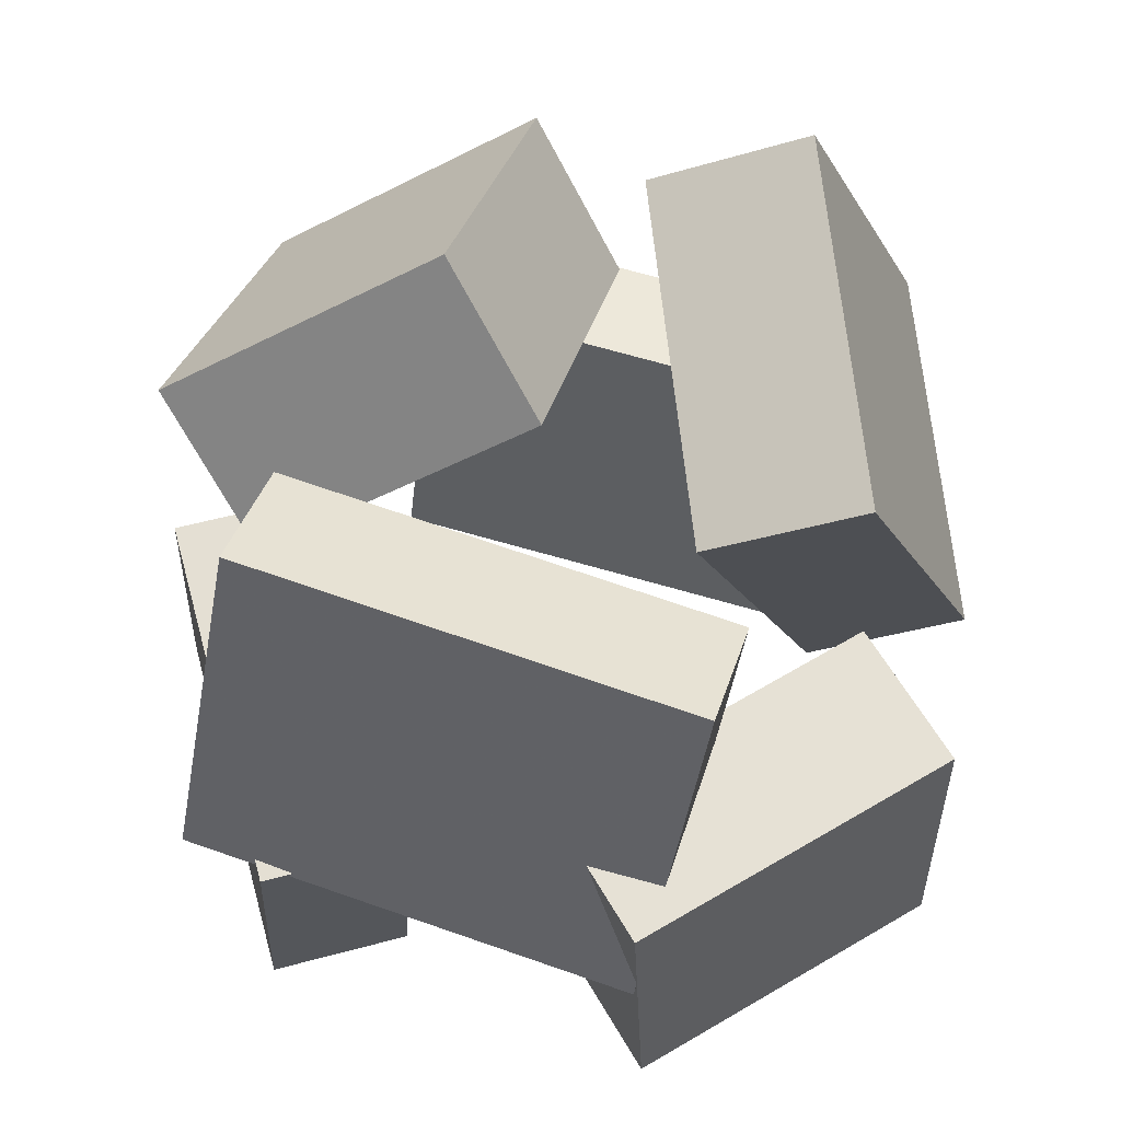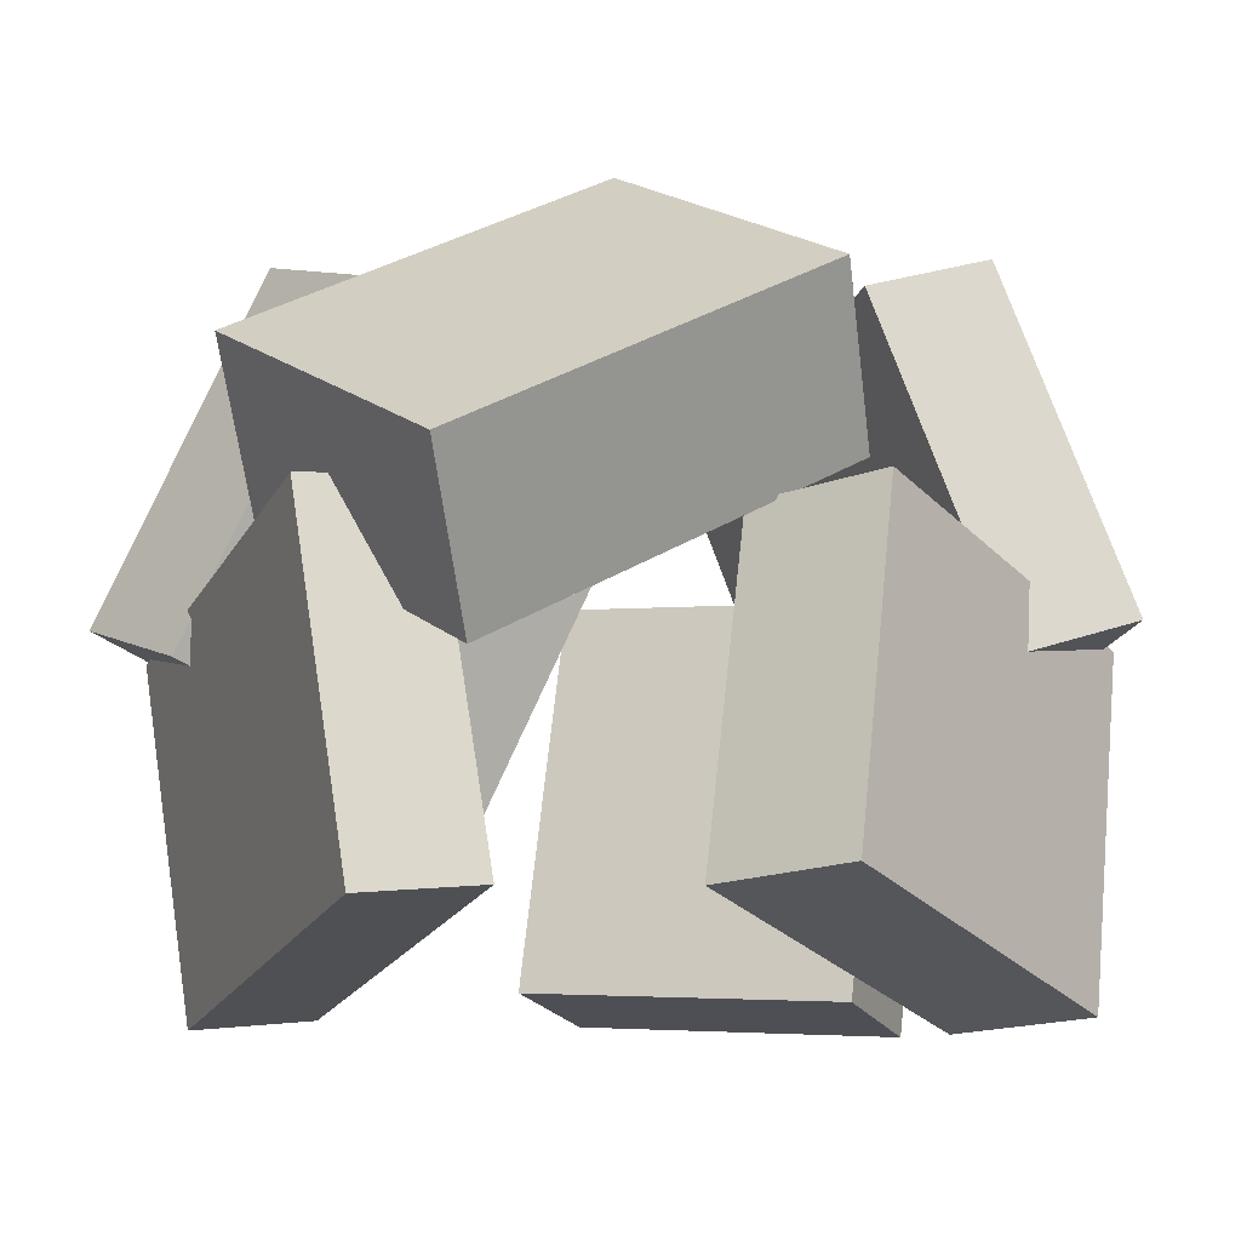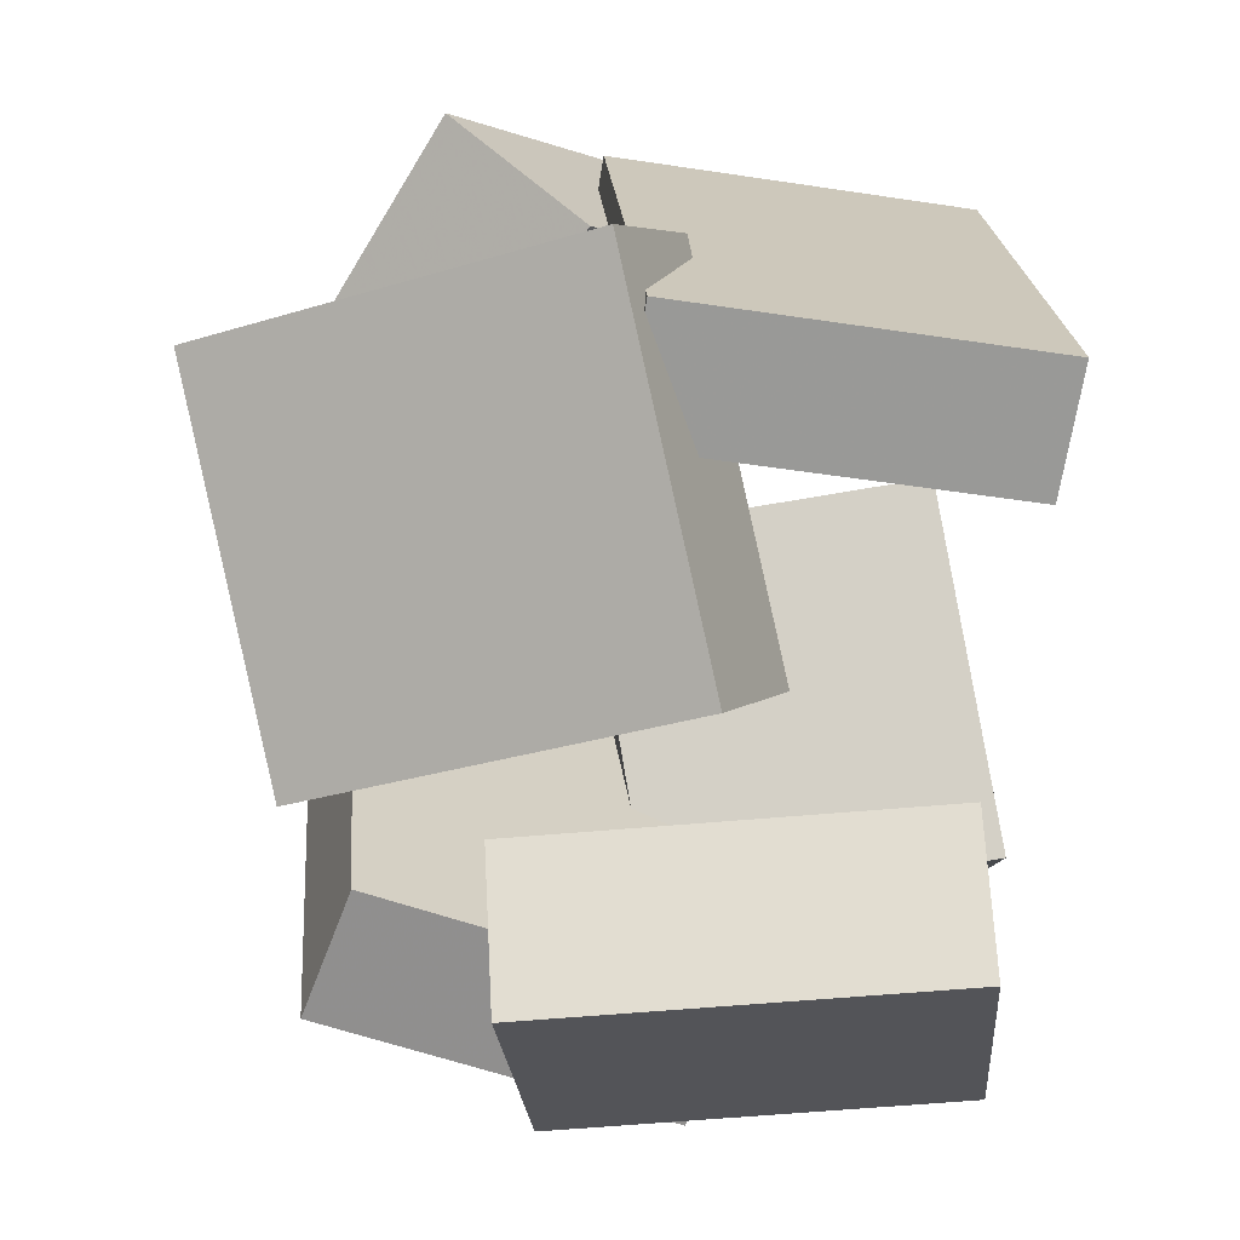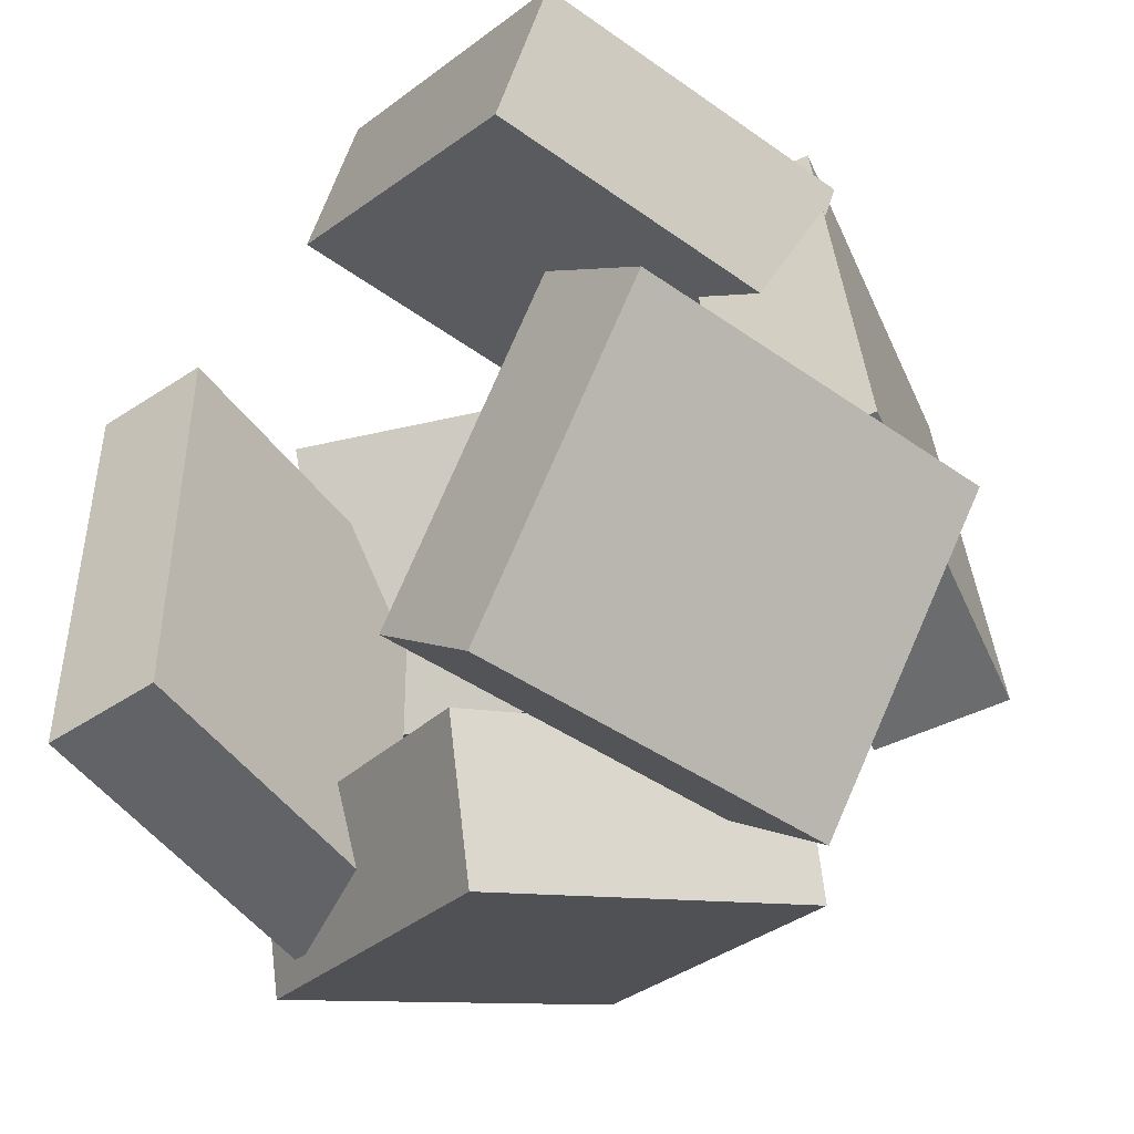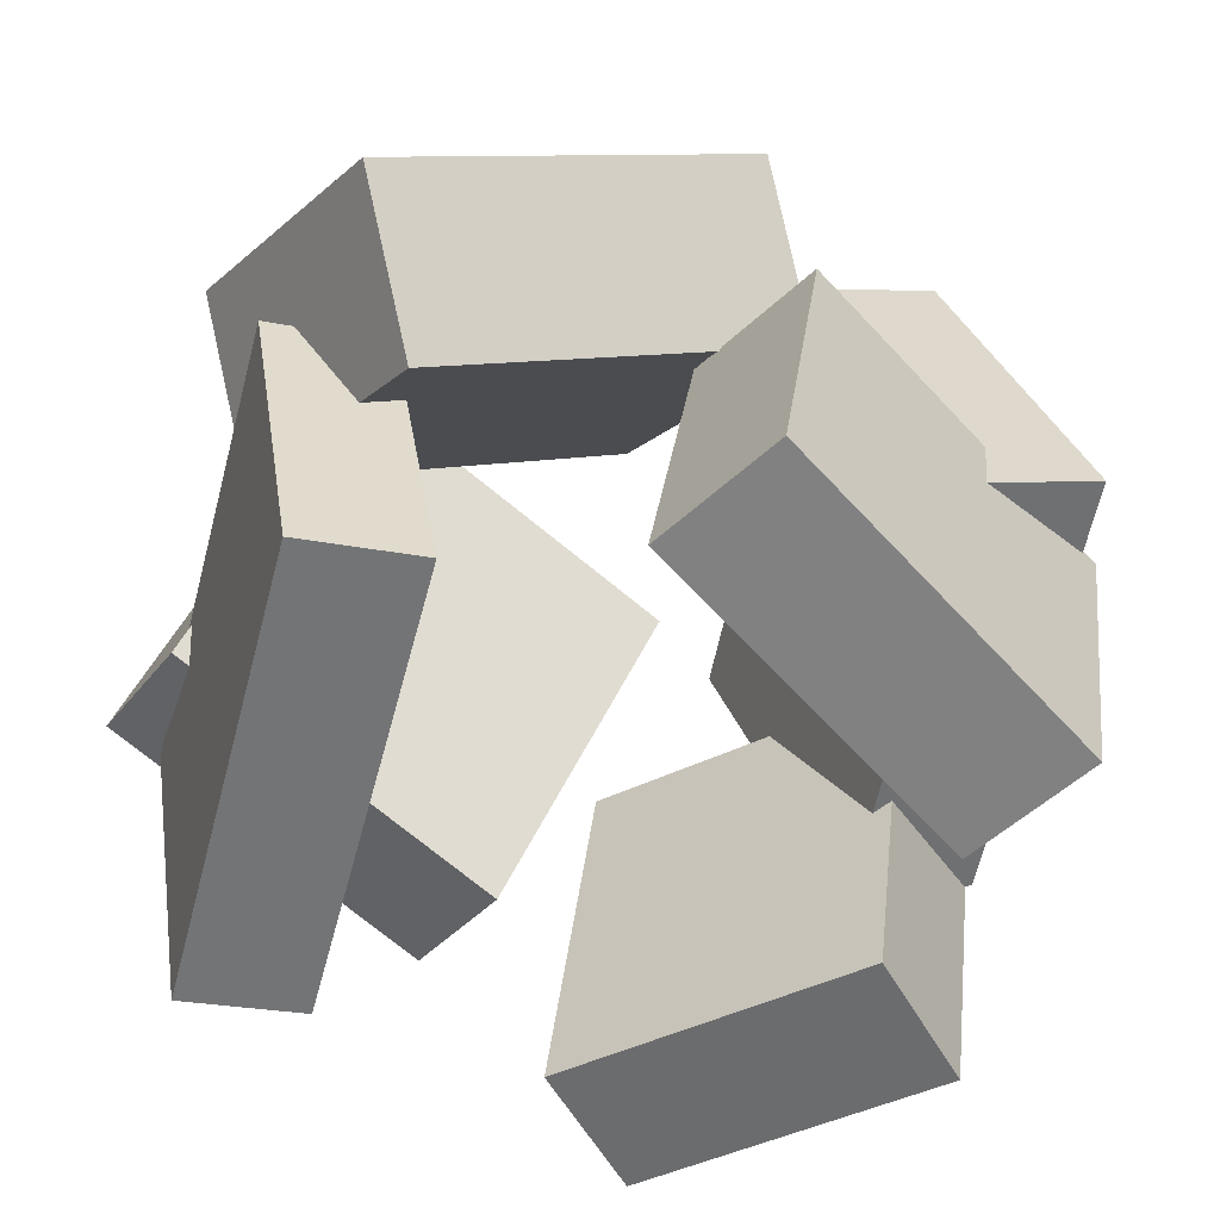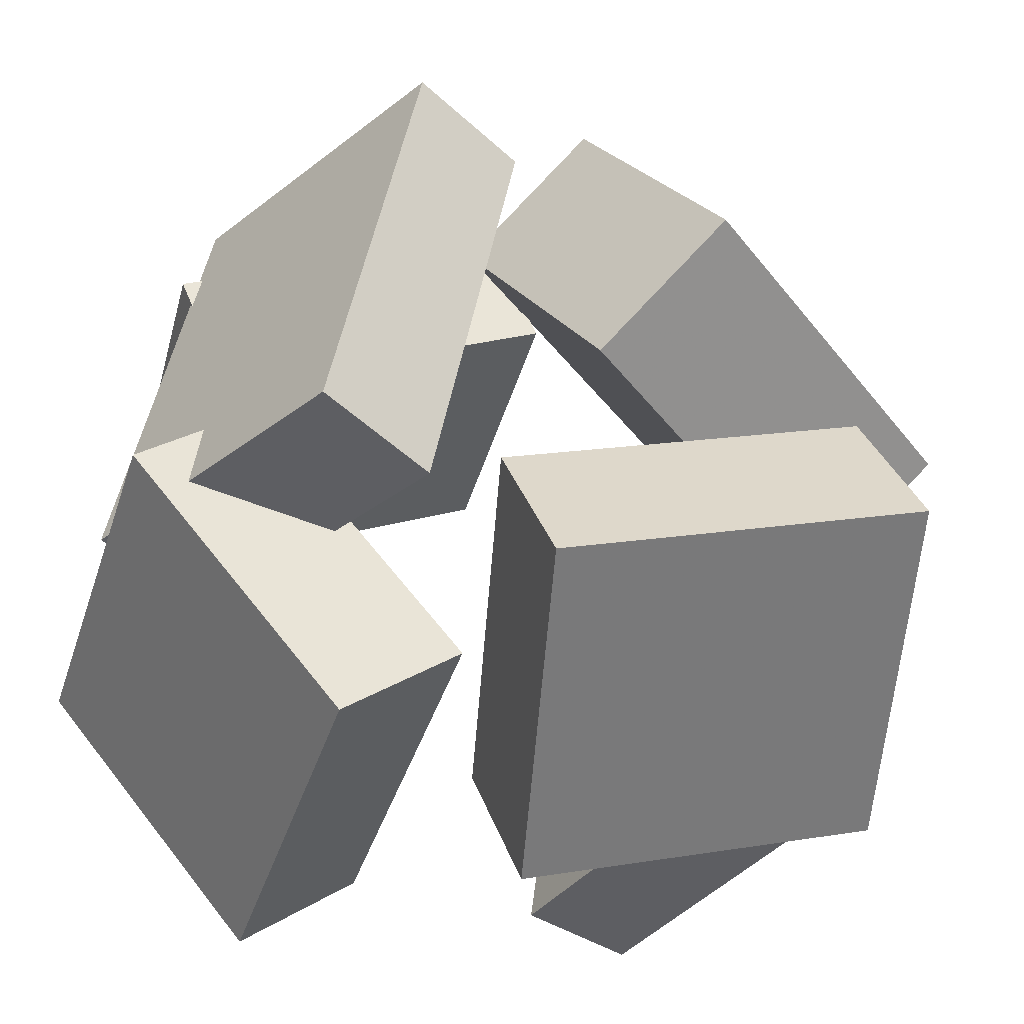
<metadata>
{"format":"obj","ext":"obj","renderer":"f3d","projection":"perspective","resolution":1024,"background":"white","views":[{"elev":57.0,"azim":99.3,"up":"+Y"},{"elev":-16.7,"azim":-28.0,"up":"+Y"},{"elev":-74.3,"azim":-91.5,"up":"+Z"},{"elev":-43.6,"azim":42.8,"up":"+Z"},{"elev":-53.4,"azim":-20.6,"up":"+Y"},{"elev":-42.0,"azim":155.7,"up":"+Z"}]}
</metadata>
<code>
v -0.5315 0.0985 -0.001188
v -0.4133 -0.1495 0.4087
v -0.6559 0.2981 0.1555
v -0.5377 0.05013 0.5654
v 0.0255 0.4193 0.03237
v 0.1437 0.1713 0.4422
v -0.09895 0.619 0.1891
v 0.01923 0.371 0.5989
f 1.0 7.0 5.0
f 1.0 3.0 7.0
f 1.0 4.0 3.0
f 1.0 2.0 4.0
f 3.0 8.0 7.0
f 3.0 4.0 8.0
f 5.0 7.0 8.0
f 5.0 8.0 6.0
f 1.0 5.0 6.0
f 1.0 6.0 2.0
f 2.0 6.0 8.0
f 2.0 8.0 4.0
v 0.501 -0.5271 0.4006
v 0.5911 -0.009672 0.354
v -0.01006 -0.4167 0.6393
v 0.08001 0.1008 0.5928
v 0.4061 -0.5288 0.1982
v 0.4961 -0.01135 0.1516
v -0.105 -0.4184 0.4369
v -0.0149 0.09907 0.3904
f 9.0 15.0 13.0
f 9.0 11.0 15.0
f 9.0 12.0 11.0
f 9.0 10.0 12.0
f 11.0 16.0 15.0
f 11.0 12.0 16.0
f 13.0 15.0 16.0
f 13.0 16.0 14.0
f 9.0 13.0 14.0
f 9.0 14.0 10.0
f 10.0 14.0 16.0
f 10.0 16.0 12.0
v 0.4834 0.4527 -0.2743
v 0.2907 0.3843 -0.2998
v 0.3728 0.5091 0.41
v 0.1801 0.4407 0.3845
v 0.656 -0.05976 -0.2041
v 0.4633 -0.1282 -0.2297
v 0.5454 -0.00338 0.4802
v 0.3526 -0.07178 0.4546
f 17.0 23.0 21.0
f 17.0 19.0 23.0
f 17.0 20.0 19.0
f 17.0 18.0 20.0
f 19.0 24.0 23.0
f 19.0 20.0 24.0
f 21.0 23.0 24.0
f 21.0 24.0 22.0
f 17.0 21.0 22.0
f 17.0 22.0 18.0
f 18.0 22.0 24.0
f 18.0 24.0 20.0
v -0.06118 -0.07169 -0.6228
v -0.603 0.06945 -0.4673
v 0.1282 0.4638 -0.4489
v -0.4136 0.6049 -0.2935
v -0.01719 -0.1643 -0.3854
v -0.559 -0.0232 -0.2299
v 0.1722 0.3711 -0.2115
v -0.3696 0.5122 -0.05606
f 25.0 31.0 29.0
f 25.0 27.0 31.0
f 25.0 28.0 27.0
f 25.0 26.0 28.0
f 27.0 32.0 31.0
f 27.0 28.0 32.0
f 29.0 31.0 32.0
f 29.0 32.0 30.0
f 25.0 29.0 30.0
f 25.0 30.0 26.0
f 26.0 30.0 32.0
f 26.0 32.0 28.0
v 0.2703 -0.4144 -0.6225
v 0.09089 -0.3973 -0.4739
v 0.3394 0.1903 -0.6086
v 0.16 0.2074 -0.46
v 0.6012 -0.4616 -0.2176
v 0.4218 -0.4445 -0.06898
v 0.6703 0.1431 -0.2037
v 0.4909 0.1602 -0.05508
f 33.0 39.0 37.0
f 33.0 35.0 39.0
f 33.0 36.0 35.0
f 33.0 34.0 36.0
f 35.0 40.0 39.0
f 35.0 36.0 40.0
f 37.0 39.0 40.0
f 37.0 40.0 38.0
f 33.0 37.0 38.0
f 33.0 38.0 34.0
f 34.0 38.0 40.0
f 34.0 40.0 36.0
v -0.4497 -0.5022 -0.4106
v -0.5219 -0.4458 0.3146
v -0.5182 0.02688 -0.4586
v -0.5904 0.08334 0.2666
v -0.2644 -0.4767 -0.3941
v -0.3366 -0.4203 0.331
v -0.3329 0.05236 -0.4421
v -0.405 0.1088 0.283
f 41.0 47.0 45.0
f 41.0 43.0 47.0
f 41.0 44.0 43.0
f 41.0 42.0 44.0
f 43.0 48.0 47.0
f 43.0 44.0 48.0
f 45.0 47.0 48.0
f 45.0 48.0 46.0
f 41.0 45.0 46.0
f 41.0 46.0 42.0
f 42.0 46.0 48.0
f 42.0 48.0 44.0

</code>
